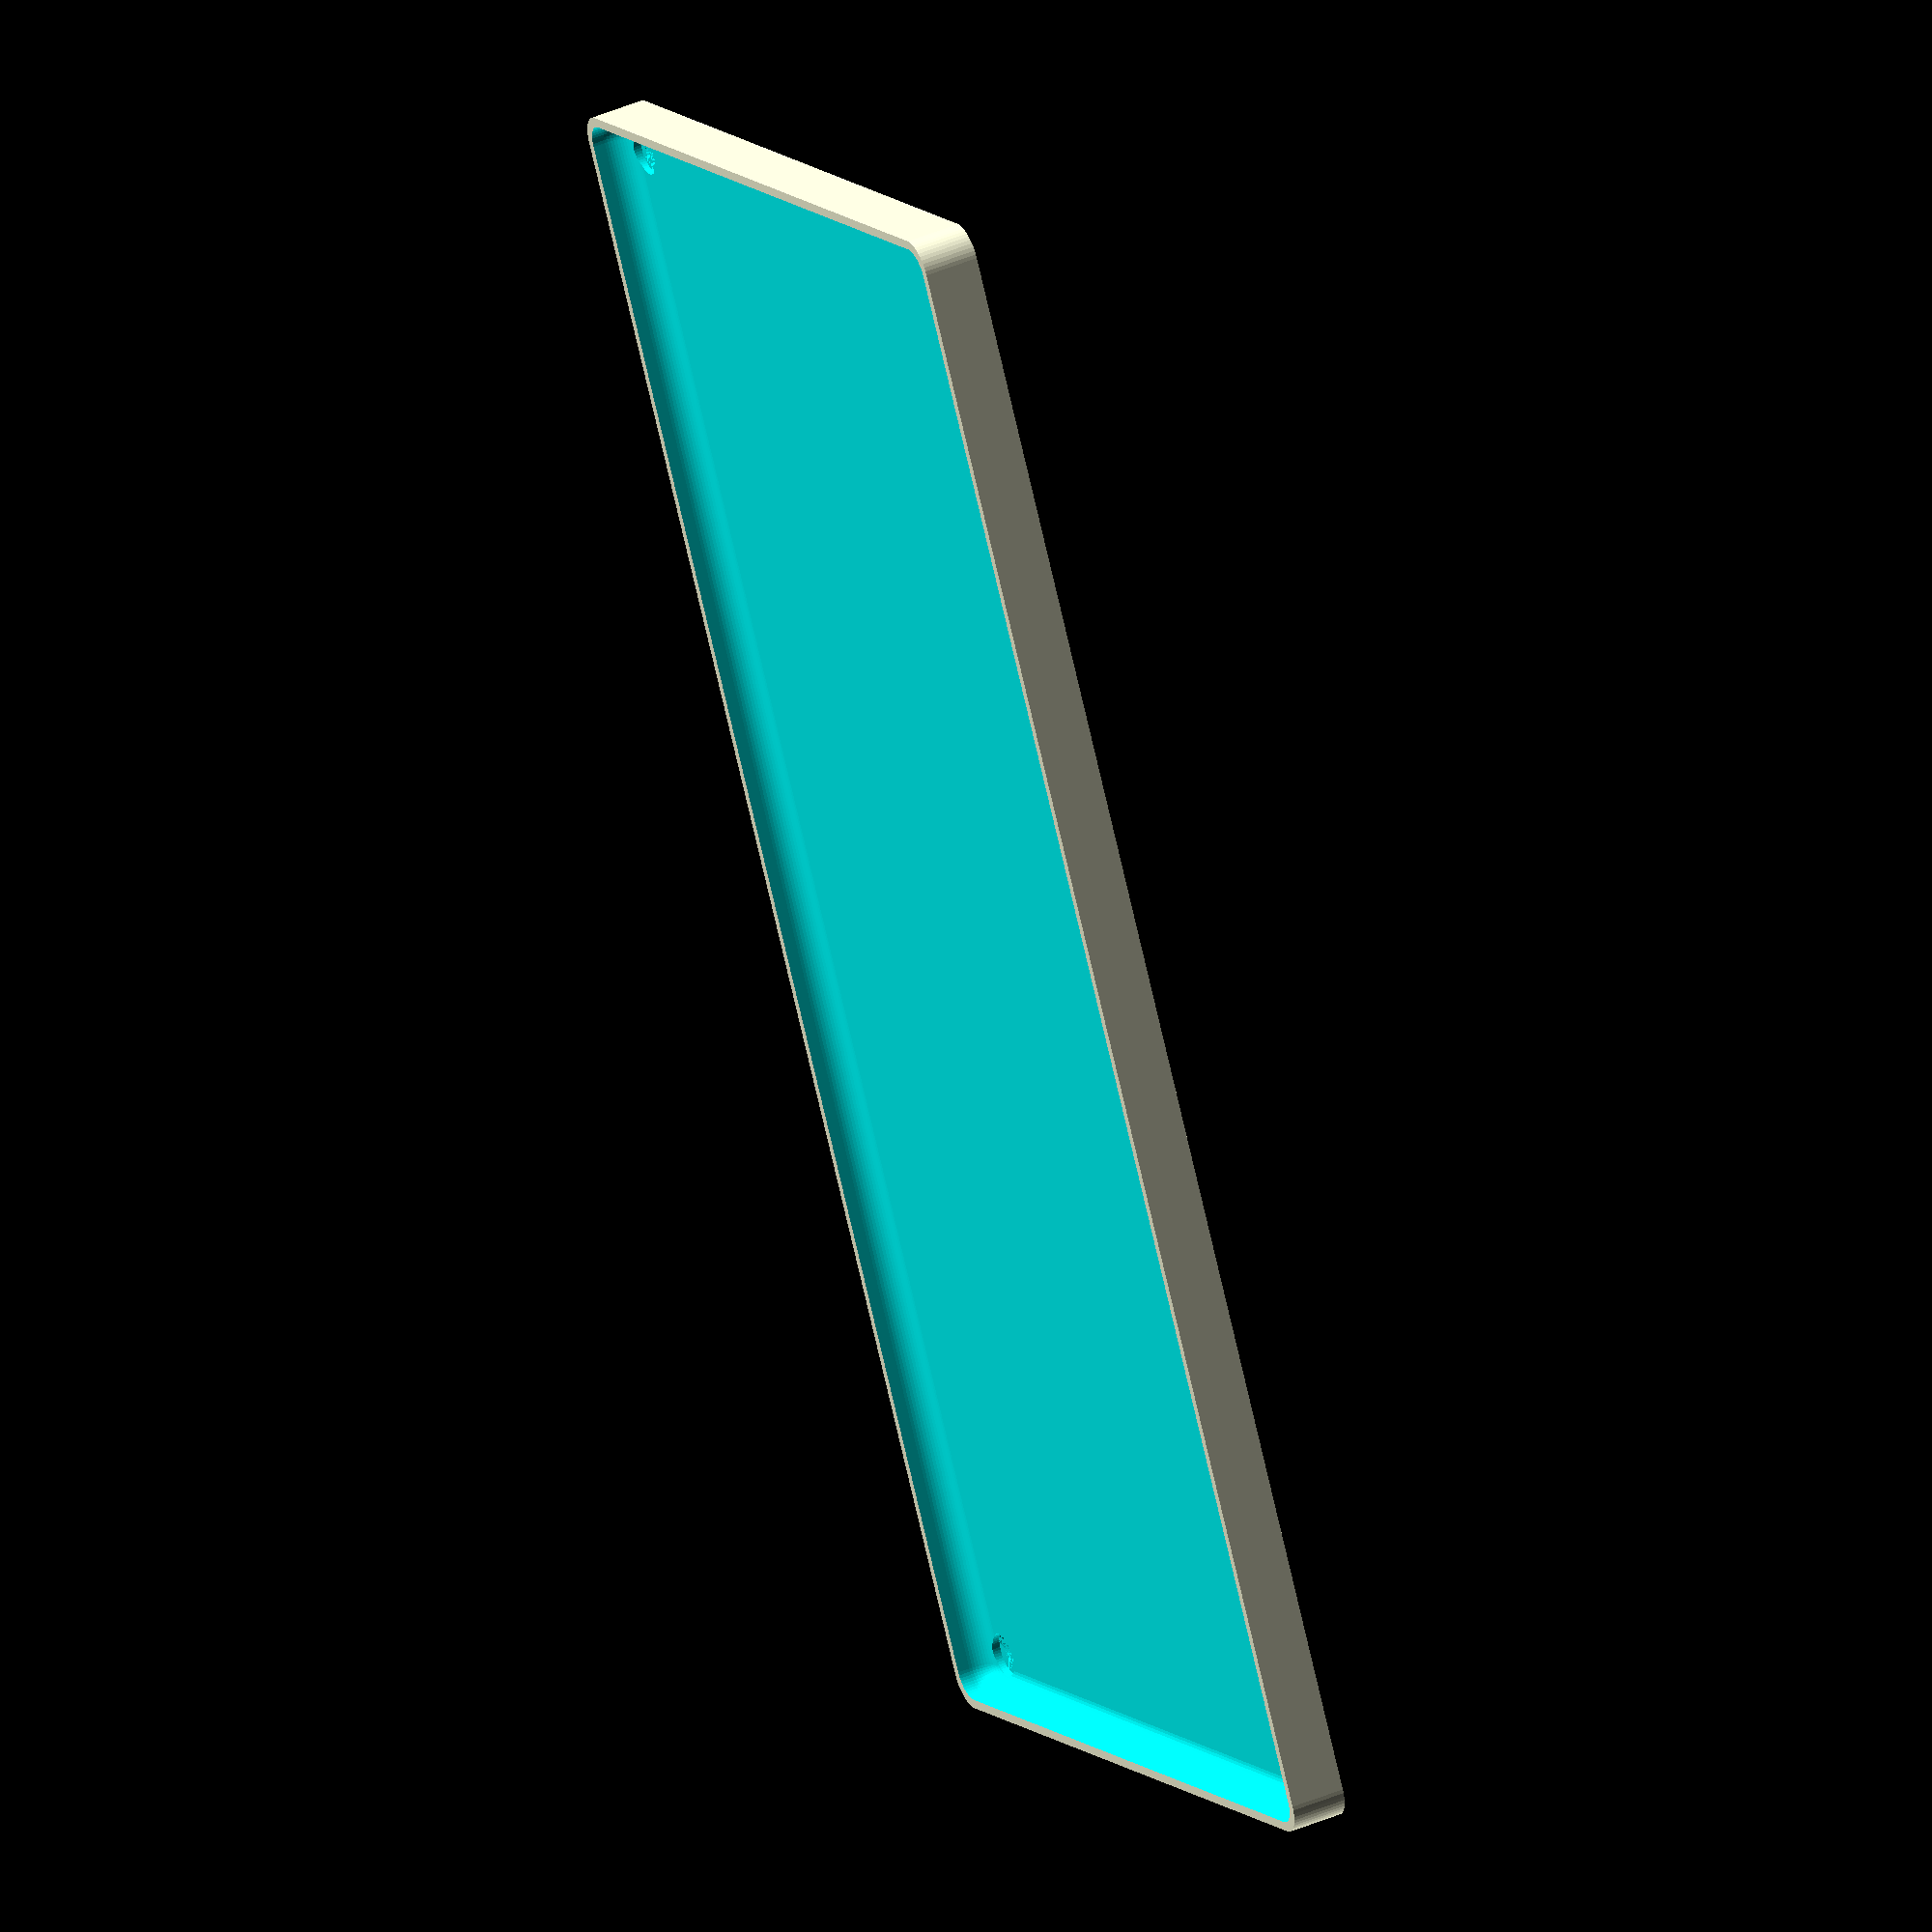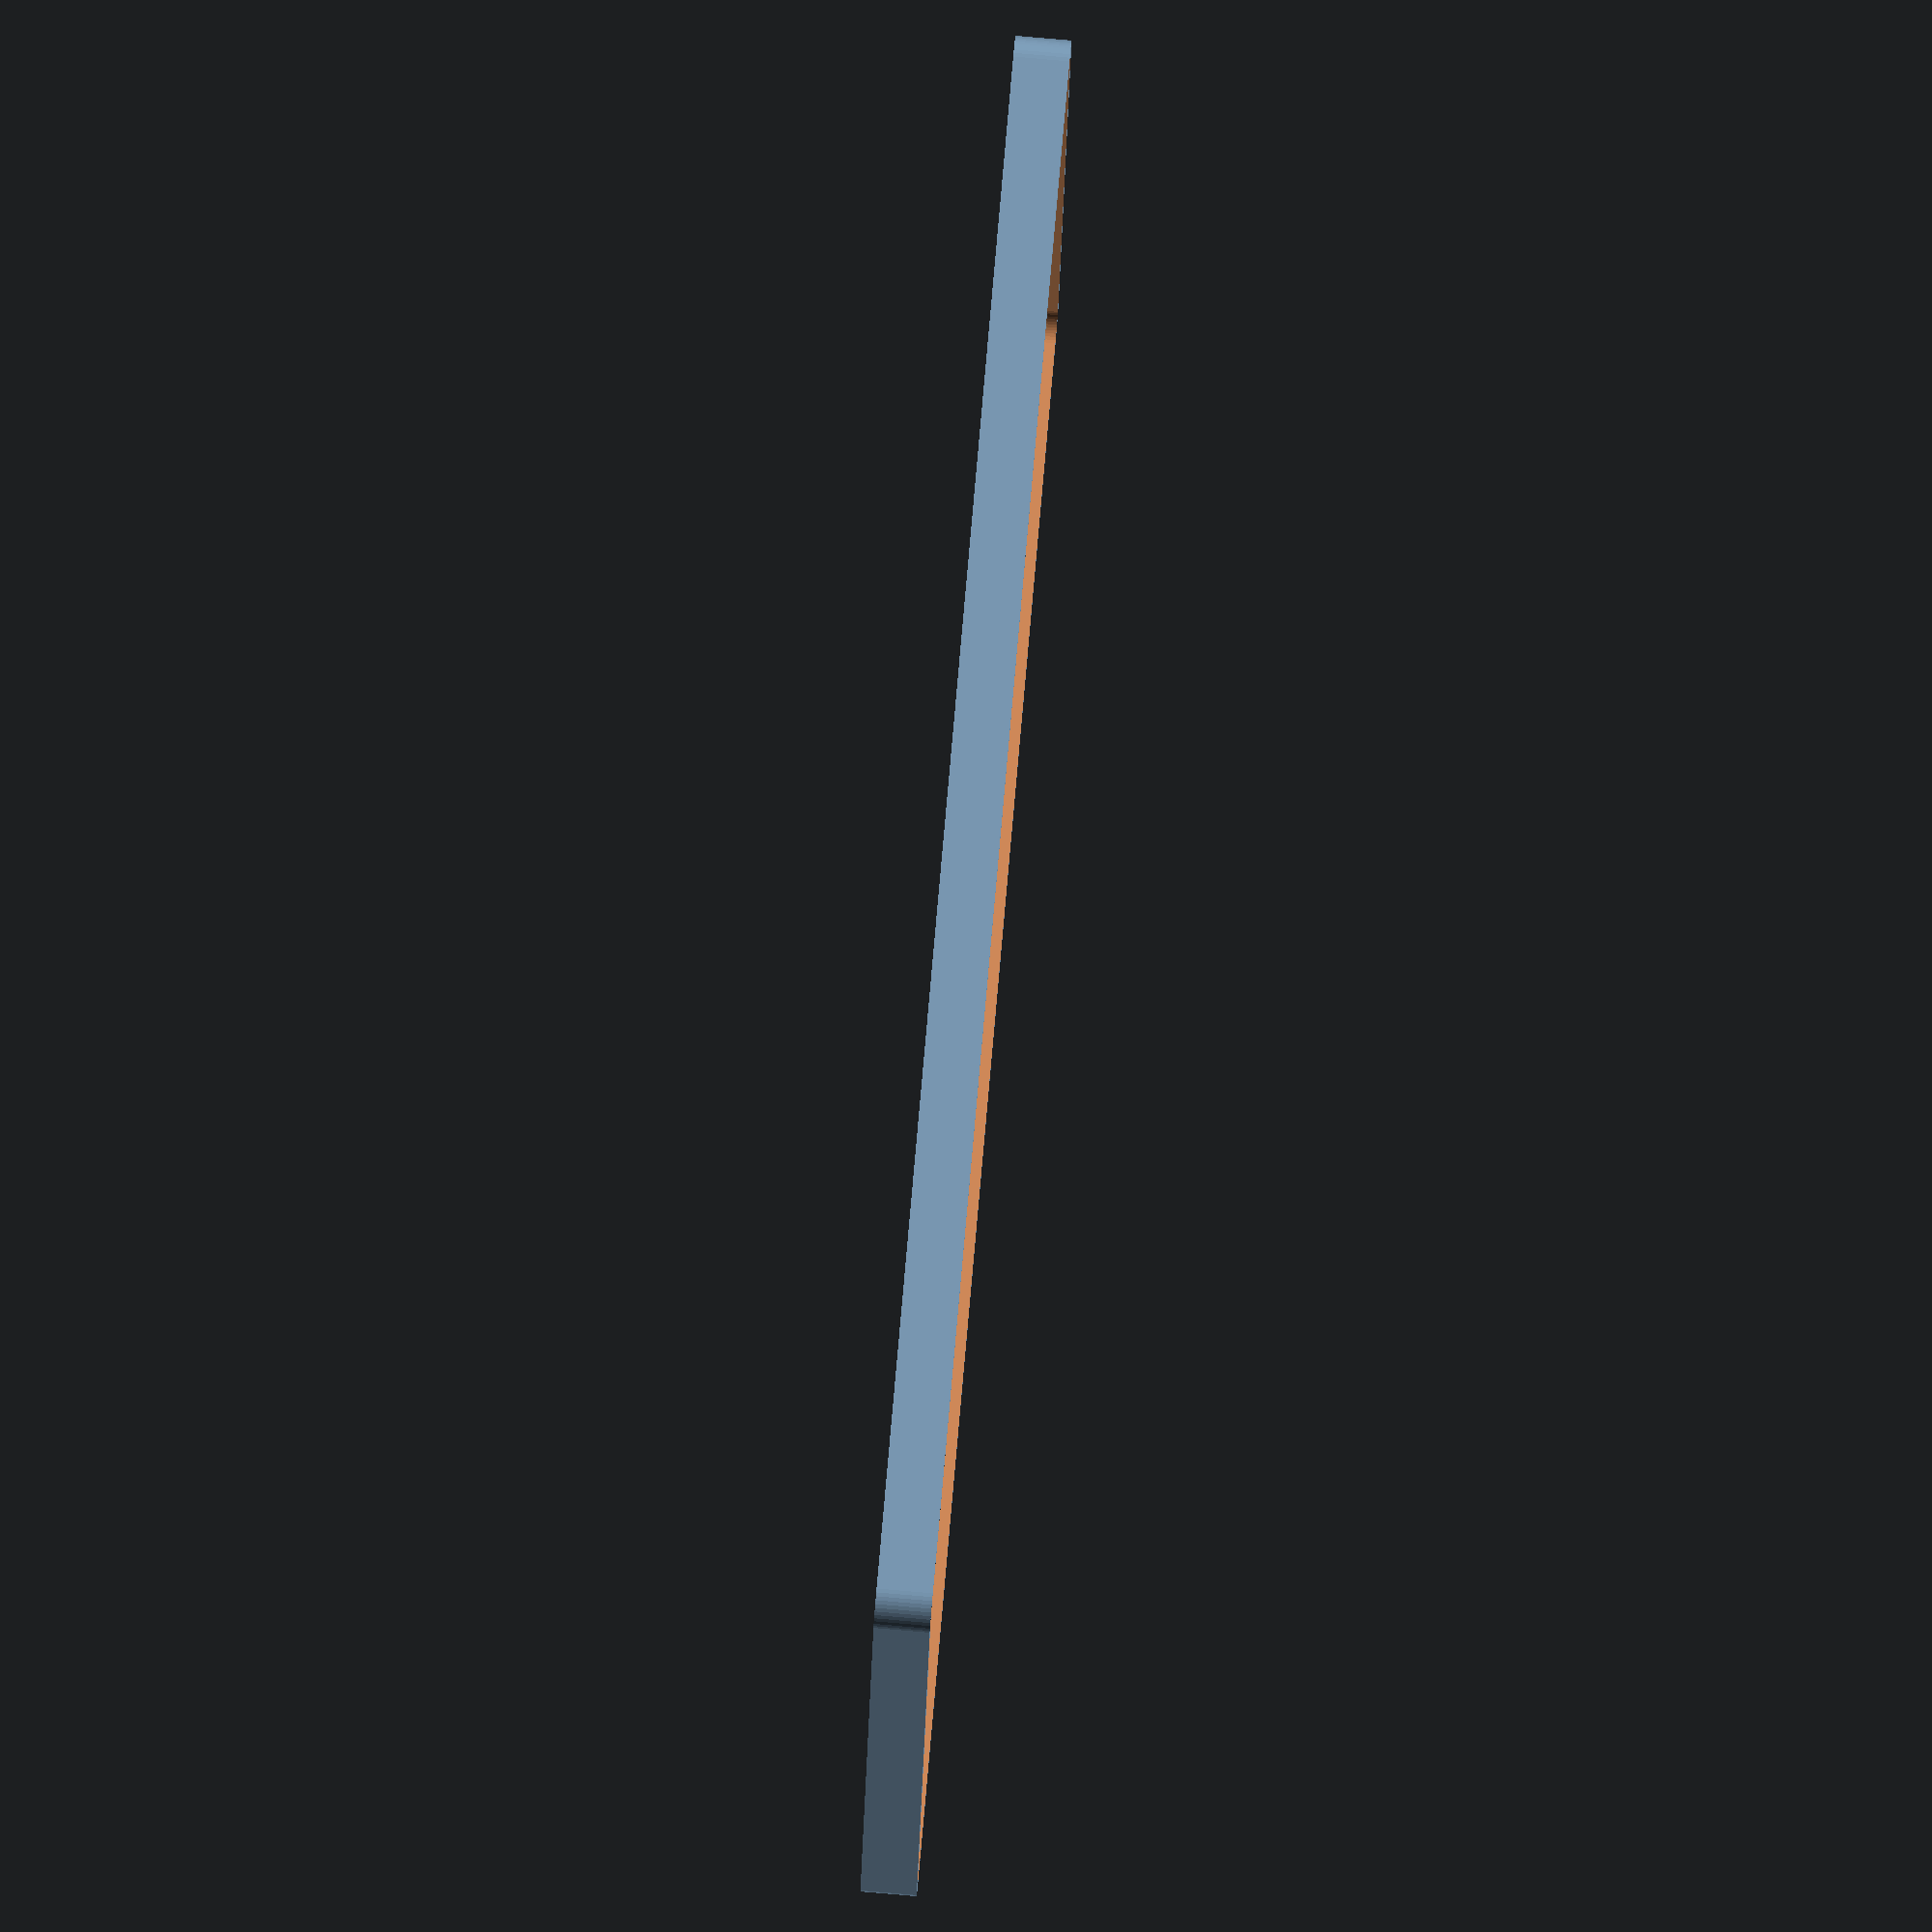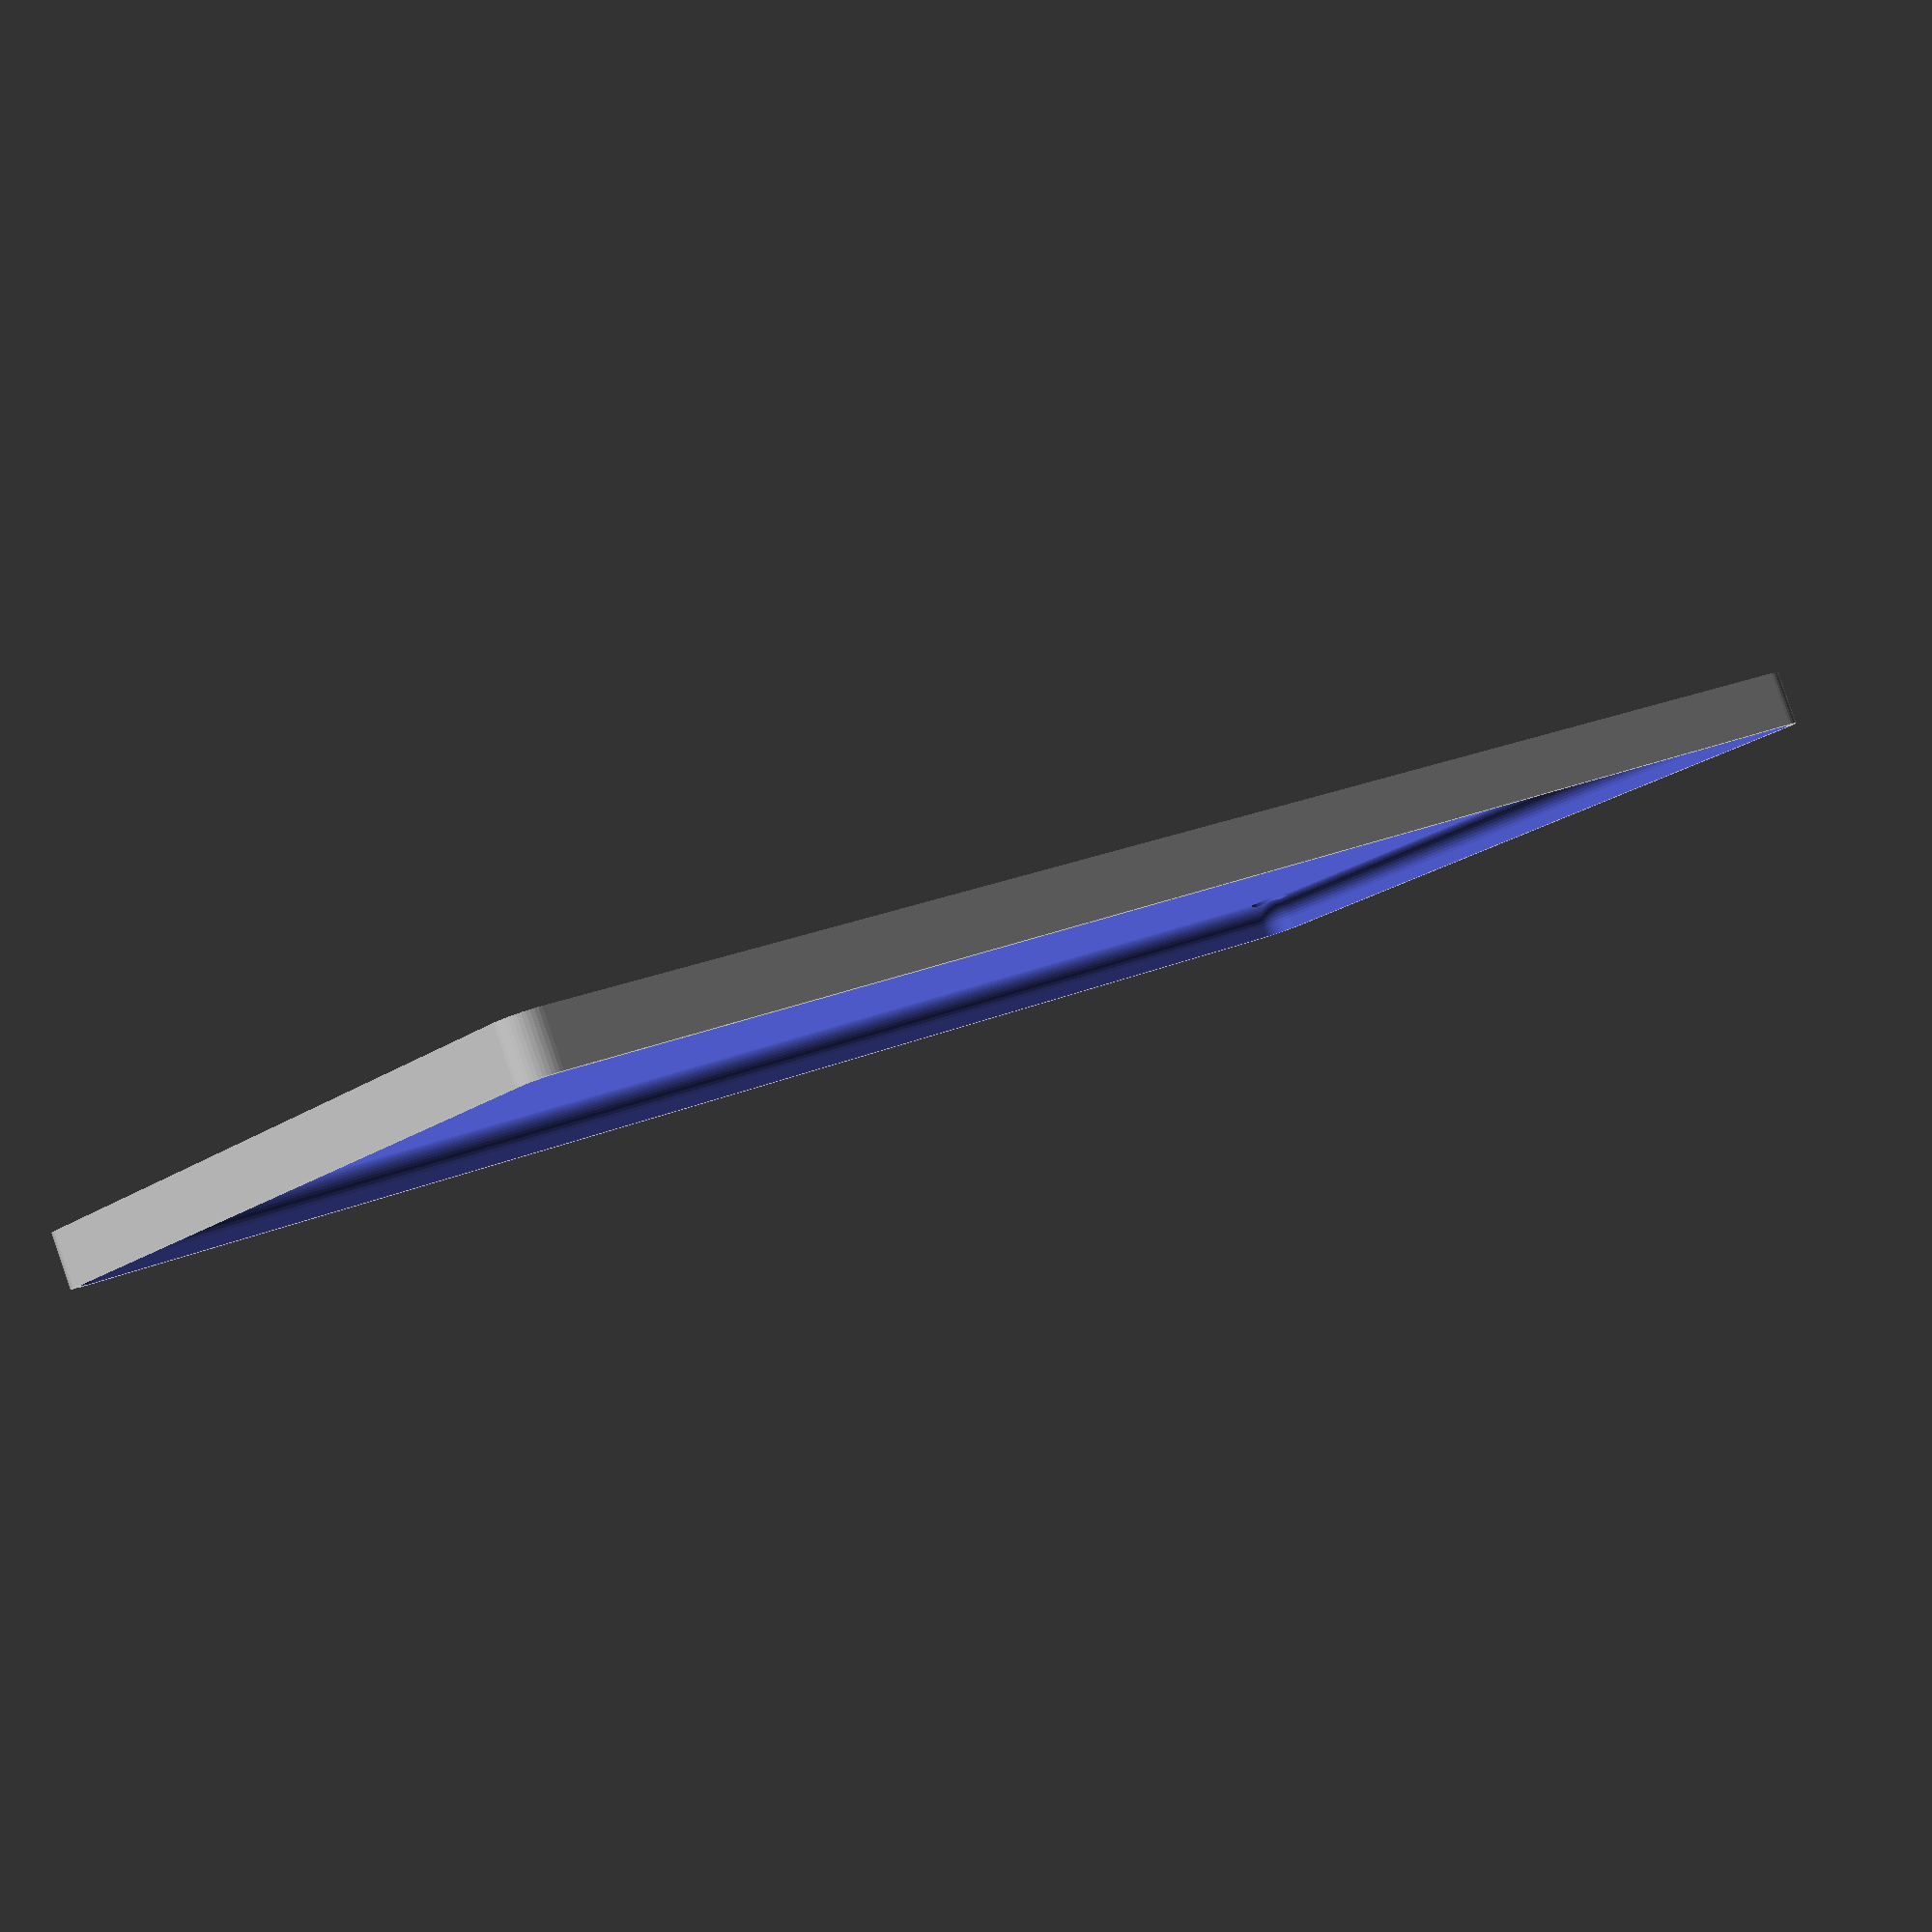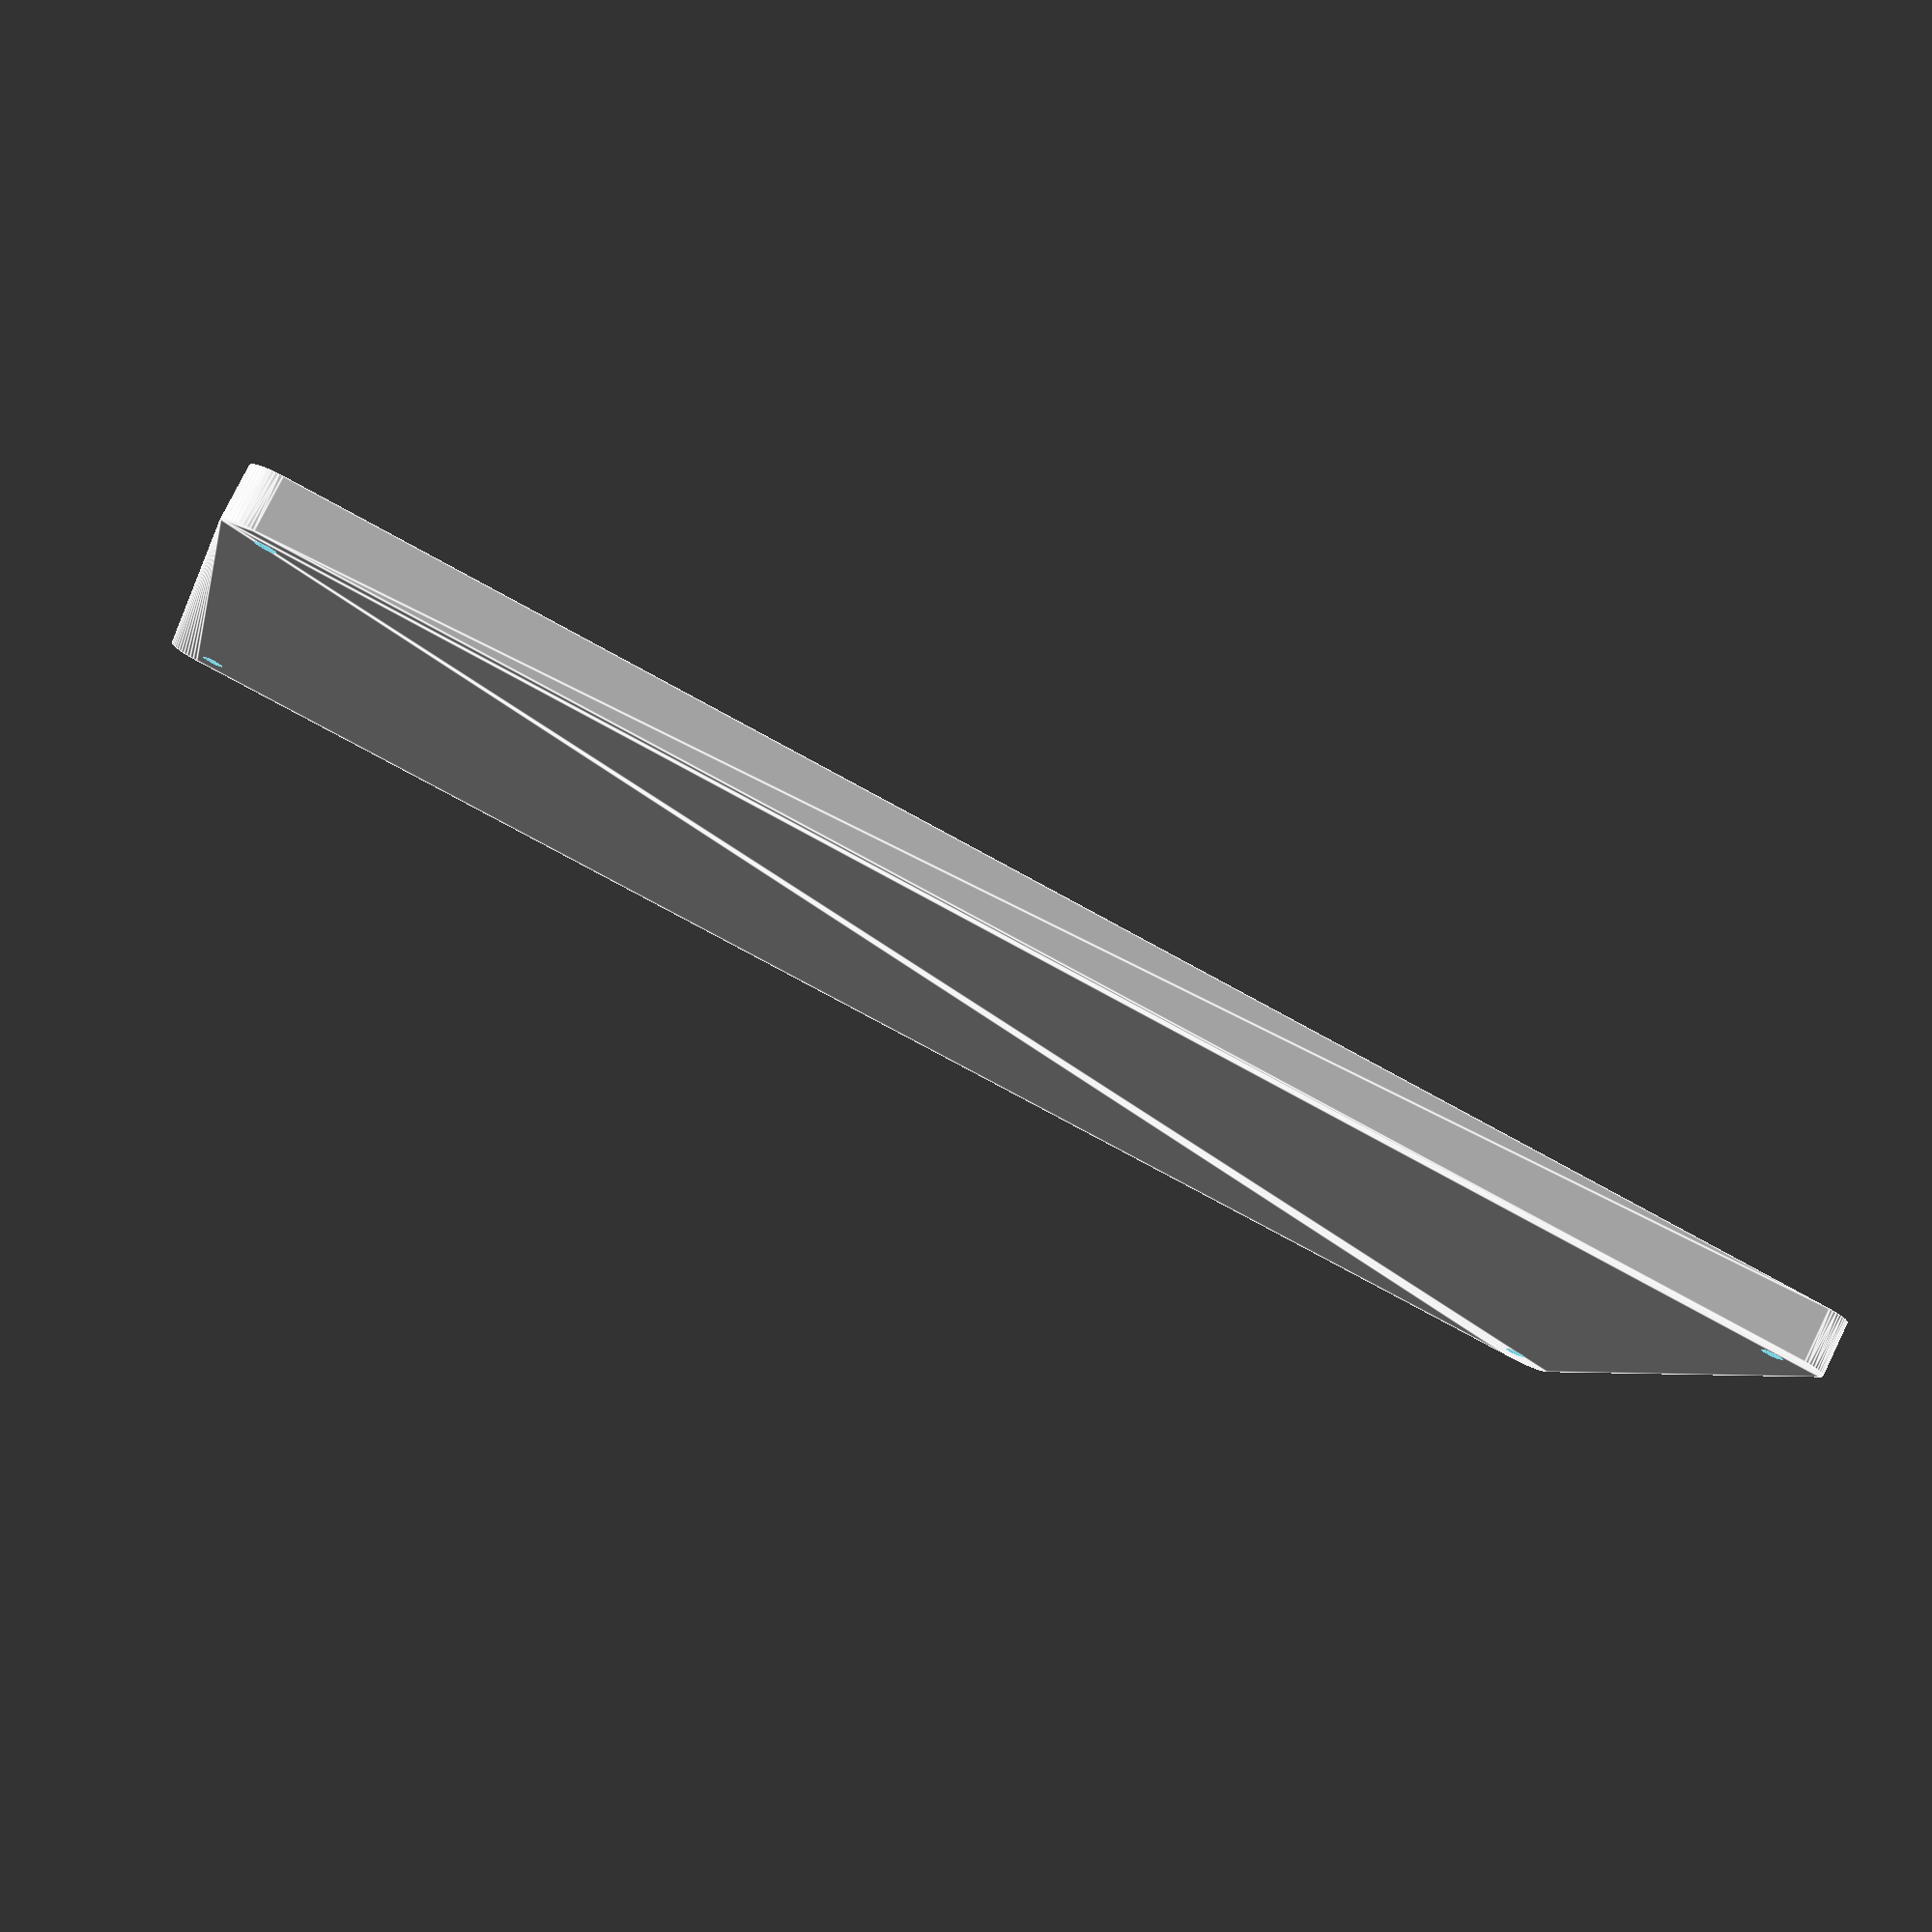
<openscad>
$fn = 50;


difference() {
	union() {
		hull() {
			translate(v = [-62.5000000000, 130.0000000000, 0]) {
				cylinder(h = 9, r = 5);
			}
			translate(v = [62.5000000000, 130.0000000000, 0]) {
				cylinder(h = 9, r = 5);
			}
			translate(v = [-62.5000000000, -130.0000000000, 0]) {
				cylinder(h = 9, r = 5);
			}
			translate(v = [62.5000000000, -130.0000000000, 0]) {
				cylinder(h = 9, r = 5);
			}
		}
	}
	union() {
		translate(v = [-60.0000000000, -127.5000000000, 2]) {
			rotate(a = [0, 0, 0]) {
				difference() {
					union() {
						translate(v = [0, 0, -6.0000000000]) {
							cylinder(h = 6, r = 1.5000000000);
						}
						translate(v = [0, 0, -1.9000000000]) {
							cylinder(h = 1.9000000000, r1 = 1.8000000000, r2 = 3.6000000000);
						}
						cylinder(h = 50, r = 3.6000000000);
						translate(v = [0, 0, -6.0000000000]) {
							cylinder(h = 6, r = 1.8000000000);
						}
						translate(v = [0, 0, -6.0000000000]) {
							cylinder(h = 6, r = 1.5000000000);
						}
					}
					union();
				}
			}
		}
		translate(v = [60.0000000000, -127.5000000000, 2]) {
			rotate(a = [0, 0, 0]) {
				difference() {
					union() {
						translate(v = [0, 0, -6.0000000000]) {
							cylinder(h = 6, r = 1.5000000000);
						}
						translate(v = [0, 0, -1.9000000000]) {
							cylinder(h = 1.9000000000, r1 = 1.8000000000, r2 = 3.6000000000);
						}
						cylinder(h = 50, r = 3.6000000000);
						translate(v = [0, 0, -6.0000000000]) {
							cylinder(h = 6, r = 1.8000000000);
						}
						translate(v = [0, 0, -6.0000000000]) {
							cylinder(h = 6, r = 1.5000000000);
						}
					}
					union();
				}
			}
		}
		translate(v = [-60.0000000000, 127.5000000000, 2]) {
			rotate(a = [0, 0, 0]) {
				difference() {
					union() {
						translate(v = [0, 0, -6.0000000000]) {
							cylinder(h = 6, r = 1.5000000000);
						}
						translate(v = [0, 0, -1.9000000000]) {
							cylinder(h = 1.9000000000, r1 = 1.8000000000, r2 = 3.6000000000);
						}
						cylinder(h = 50, r = 3.6000000000);
						translate(v = [0, 0, -6.0000000000]) {
							cylinder(h = 6, r = 1.8000000000);
						}
						translate(v = [0, 0, -6.0000000000]) {
							cylinder(h = 6, r = 1.5000000000);
						}
					}
					union();
				}
			}
		}
		translate(v = [60.0000000000, 127.5000000000, 2]) {
			rotate(a = [0, 0, 0]) {
				difference() {
					union() {
						translate(v = [0, 0, -6.0000000000]) {
							cylinder(h = 6, r = 1.5000000000);
						}
						translate(v = [0, 0, -1.9000000000]) {
							cylinder(h = 1.9000000000, r1 = 1.8000000000, r2 = 3.6000000000);
						}
						cylinder(h = 50, r = 3.6000000000);
						translate(v = [0, 0, -6.0000000000]) {
							cylinder(h = 6, r = 1.8000000000);
						}
						translate(v = [0, 0, -6.0000000000]) {
							cylinder(h = 6, r = 1.5000000000);
						}
					}
					union();
				}
			}
		}
		translate(v = [0, 0, 3]) {
			hull() {
				union() {
					translate(v = [-62.0000000000, 129.5000000000, 4]) {
						cylinder(h = 21, r = 4);
					}
					translate(v = [-62.0000000000, 129.5000000000, 4]) {
						sphere(r = 4);
					}
					translate(v = [-62.0000000000, 129.5000000000, 25]) {
						sphere(r = 4);
					}
				}
				union() {
					translate(v = [62.0000000000, 129.5000000000, 4]) {
						cylinder(h = 21, r = 4);
					}
					translate(v = [62.0000000000, 129.5000000000, 4]) {
						sphere(r = 4);
					}
					translate(v = [62.0000000000, 129.5000000000, 25]) {
						sphere(r = 4);
					}
				}
				union() {
					translate(v = [-62.0000000000, -129.5000000000, 4]) {
						cylinder(h = 21, r = 4);
					}
					translate(v = [-62.0000000000, -129.5000000000, 4]) {
						sphere(r = 4);
					}
					translate(v = [-62.0000000000, -129.5000000000, 25]) {
						sphere(r = 4);
					}
				}
				union() {
					translate(v = [62.0000000000, -129.5000000000, 4]) {
						cylinder(h = 21, r = 4);
					}
					translate(v = [62.0000000000, -129.5000000000, 4]) {
						sphere(r = 4);
					}
					translate(v = [62.0000000000, -129.5000000000, 25]) {
						sphere(r = 4);
					}
				}
			}
		}
	}
}
</openscad>
<views>
elev=317.8 azim=150.6 roll=62.8 proj=o view=solid
elev=98.3 azim=281.2 roll=265.1 proj=o view=solid
elev=93.9 azim=309.5 roll=199.0 proj=p view=wireframe
elev=100.6 azim=76.2 roll=333.8 proj=p view=edges
</views>
